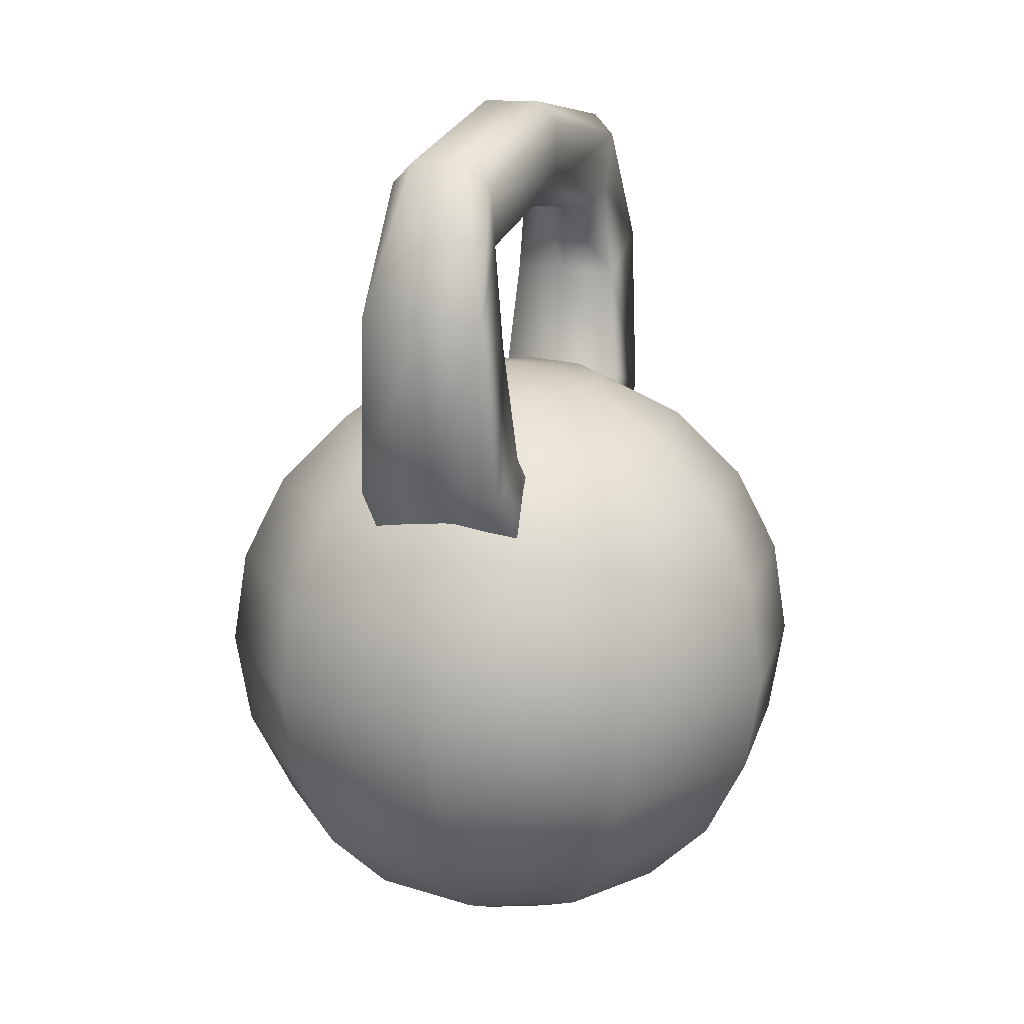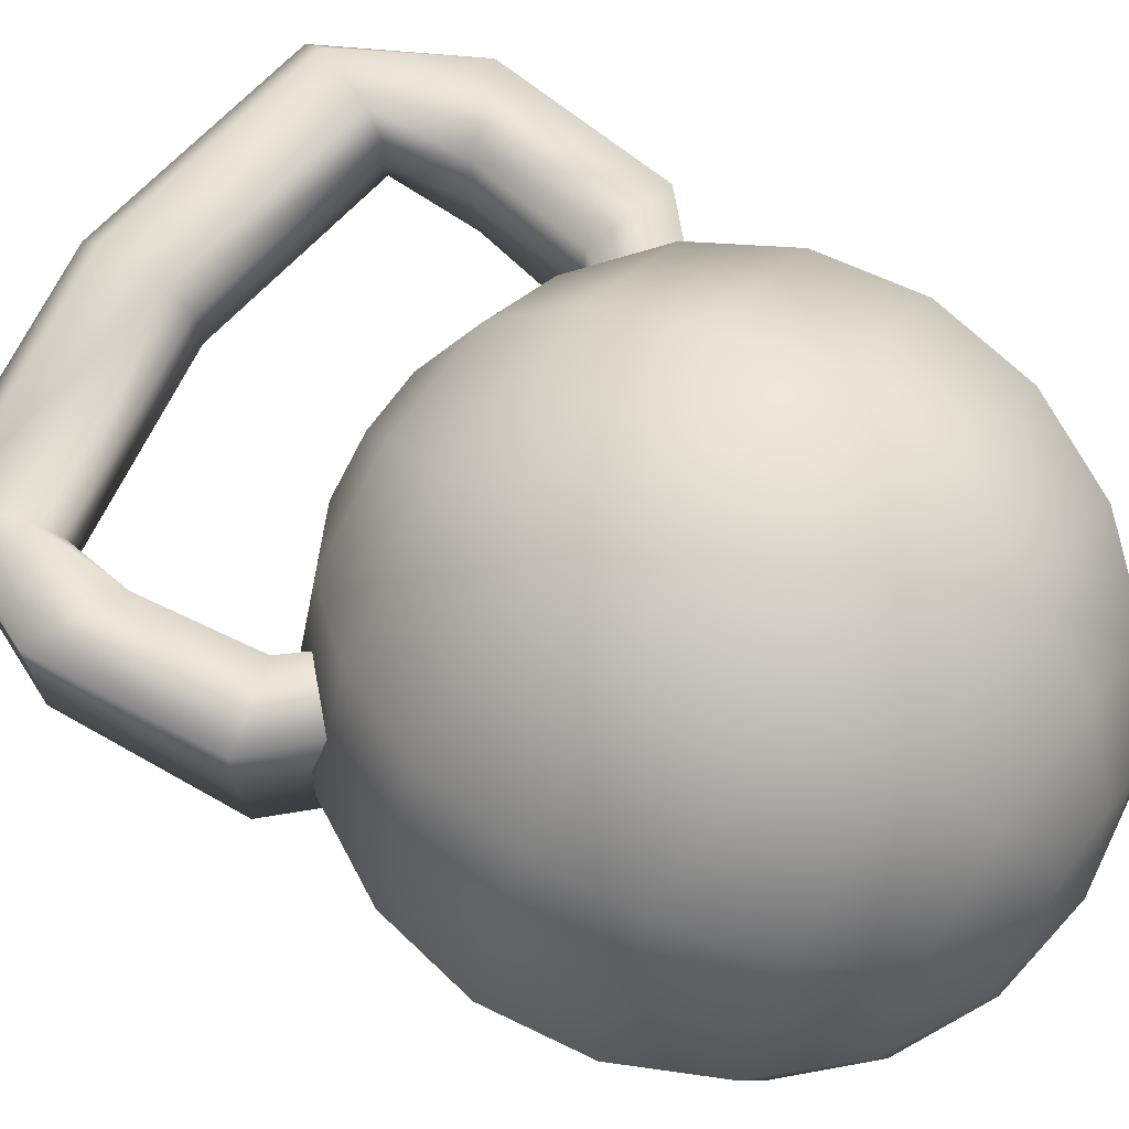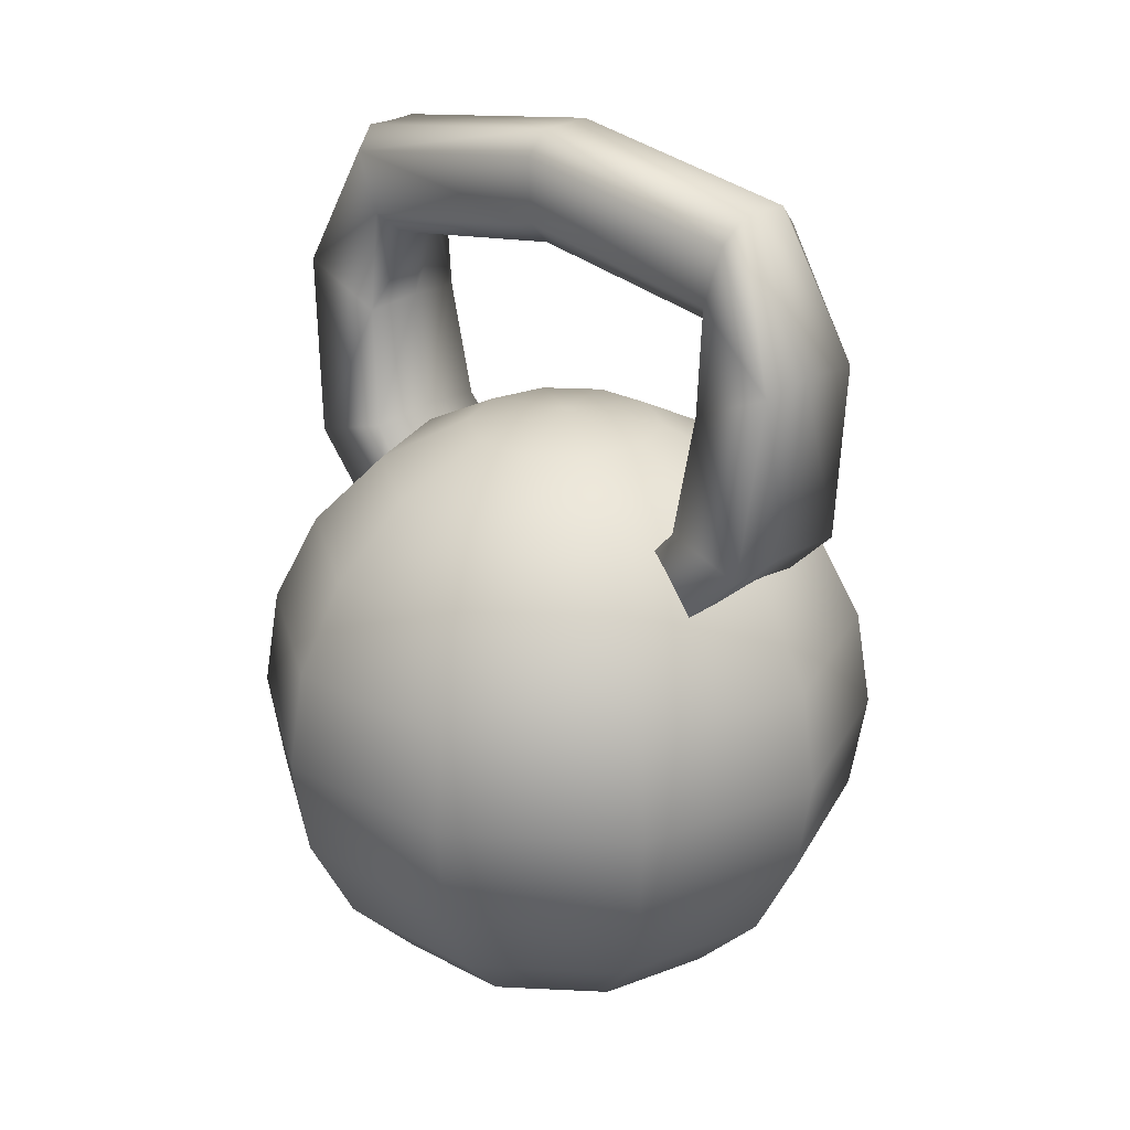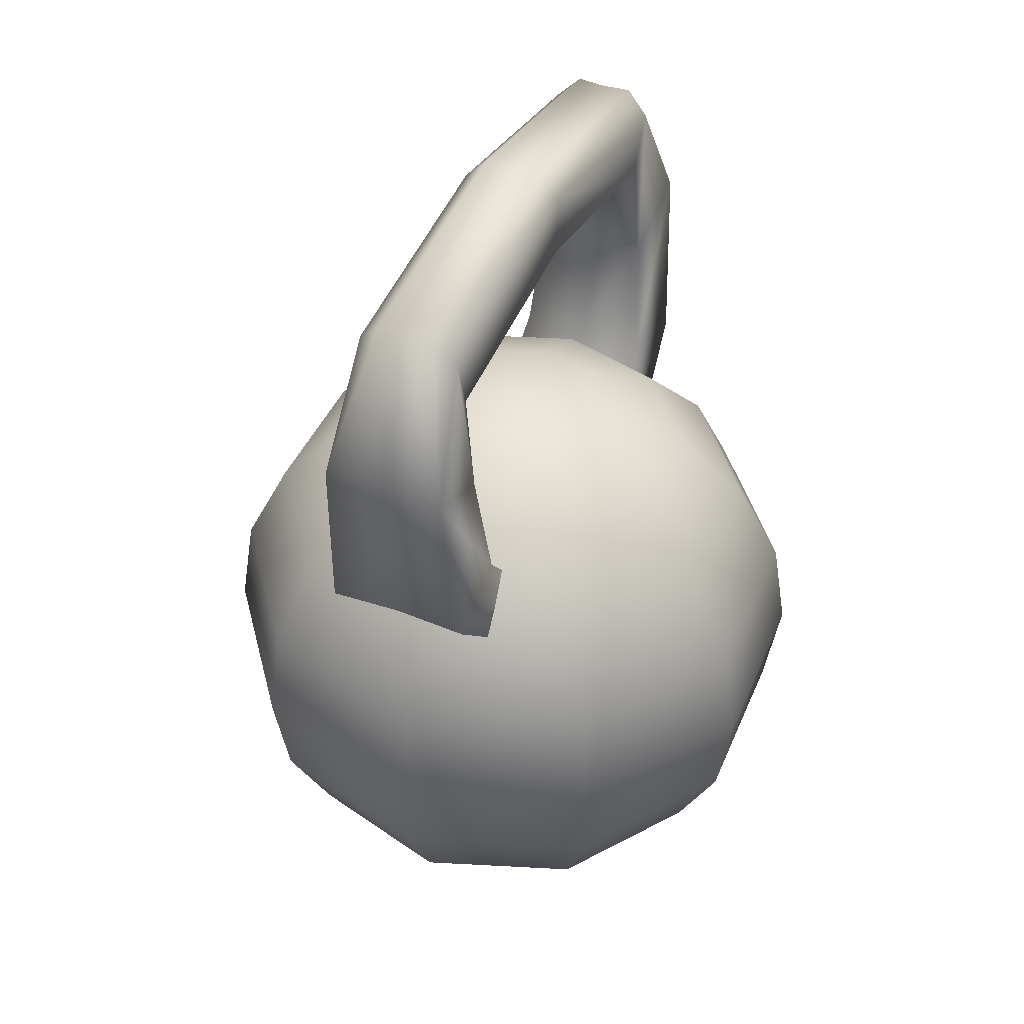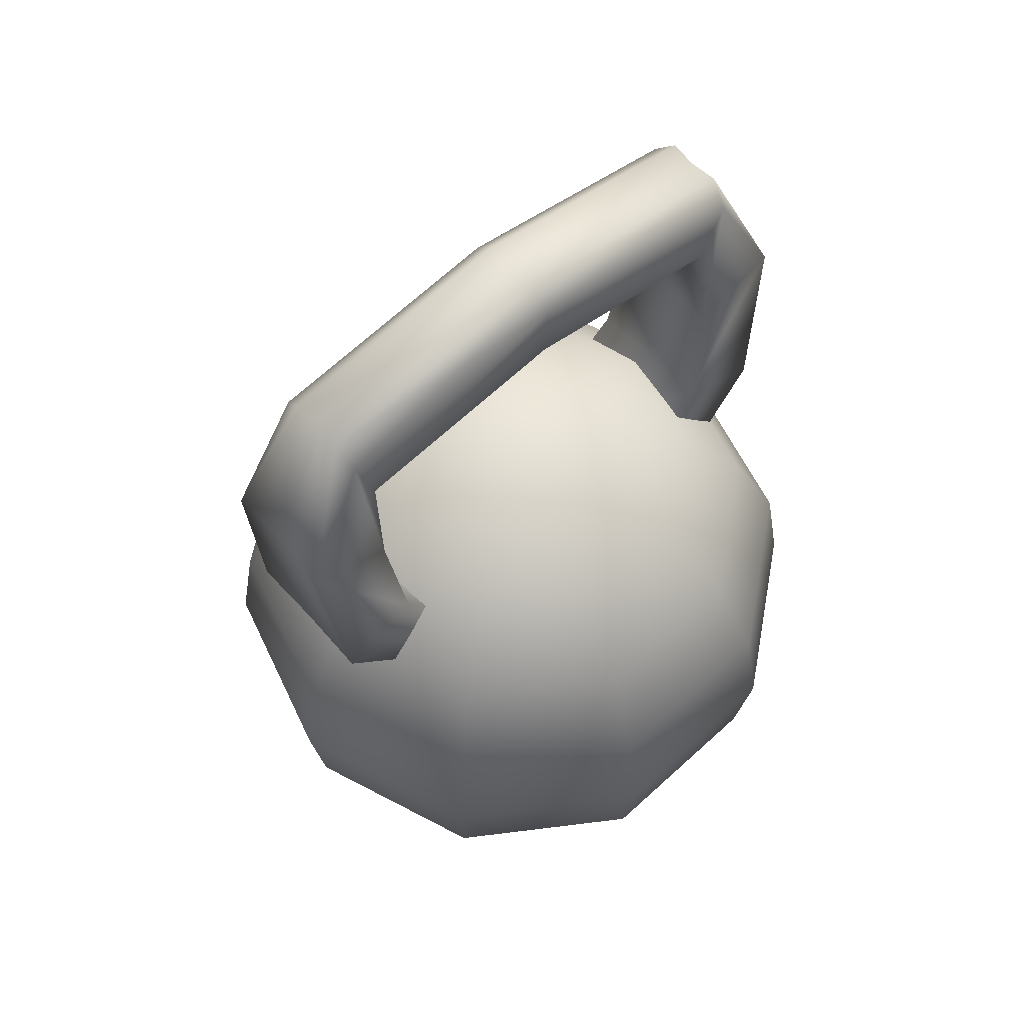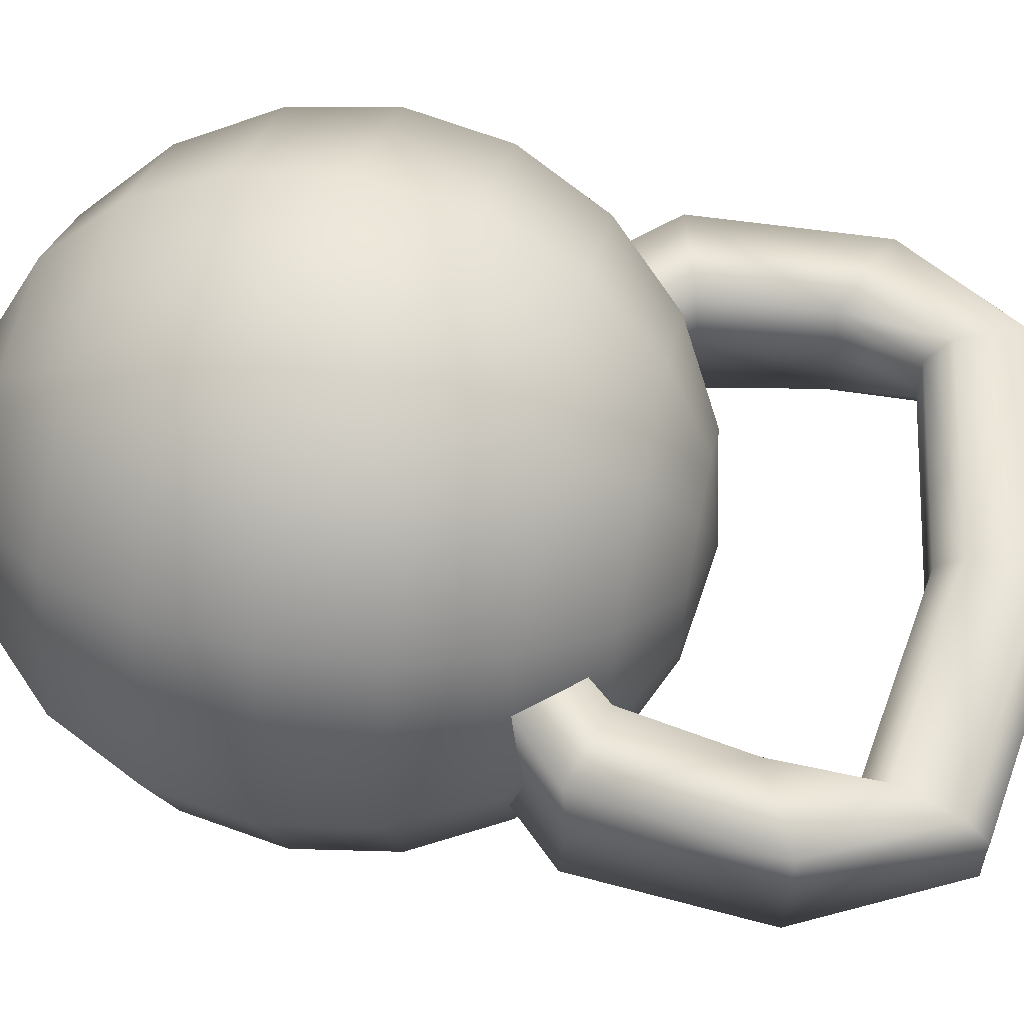
<metadata>
{"format":"obj","ext":"obj","renderer":"f3d","projection":"perspective","resolution":1024,"background":"white","views":[{"elev":16.4,"azim":-75.5,"up":"+Y"},{"elev":66.0,"azim":-54.9,"up":"+Z"},{"elev":24.9,"azim":40.5,"up":"+Y"},{"elev":42.3,"azim":111.7,"up":"+Y"},{"elev":59.4,"azim":136.6,"up":"+Y"},{"elev":60.1,"azim":101.2,"up":"+Z"}]}
</metadata>
<code>
g SM_BasketBall
v -0.3072 1.08 0.1499
v -0.4293 1.254 -0.01918
v -0.3074 1.087 -0.01361
v -0.4362 1.24 0.1255
v -0.3725 0.9502 0.1578
v -0.4543 1.507 -0.02031
v -0.6103 1.189 0.1273
v -0.3697 0.9552 -0.0164
v -0.4695 1.496 0.1019
v -0.4266 1.666 -0.01907
v -0.6031 1.197 -0.02695
v -0.3569 0.9502 -0.1901
v -0.6487 1.577 0.102
v -0.4381 1.666 0.03443
v -4.871e-07 1.732 1.481e-06
v -0.5965 1.189 -0.1813
v -0.2926 1.08 -0.1764
v -0.4646 1.713 0.08345
v -0.004651 1.786 0.104
v -0.002412 1.734 0.05393
v 0.4333 1.666 0.07339
v 0.4266 1.666 0.01908
v 0.4586 1.496 0.1434
v 0.4543 1.507 0.02032
v -0.6364 1.584 -0.02845
v -0.4233 1.24 -0.1639
v -0.3074 1.087 -0.01361
v -0.4293 1.254 -0.01918
v -0.637 1.577 -0.1595
v -0.4586 1.496 -0.1434
v -0.4543 1.507 -0.02031
v 0.4553 1.713 0.1246
v -0.4333 1.666 -0.07339
v -0.4266 1.666 -0.01907
v 0.002411 1.734 -0.05393
v -4.871e-07 1.732 1.481e-06
v 0.4266 1.666 0.01908
v -0.4553 1.713 -0.1246
v -0.5 1.843 -0.1306
v 0.004827 1.923 -0.108
v -0.513 1.89 -0.08377
v 0.4381 1.666 -0.03442
v 0.4543 1.507 0.02032
v 0.00465 1.786 -0.104
v 0.4646 1.713 -0.08345
v 0.4695 1.496 -0.1019
v 0.4285 1.254 0.01918
v -0.5094 1.89 -0.02277
v 0.5096 1.843 -0.08541
v 0.4354 1.24 -0.1255
v 0.3015 1.087 0.01361
v 0.3013 1.08 -0.1499
v 0.6487 1.577 -0.102
v 0.6095 1.189 -0.1273
v 0.3665 0.9502 -0.1578
v 0.5185 1.89 -0.03765
v 0.002714 1.971 -0.06072
v -4.871e-07 1.97 1.481e-06
v -0.002715 1.971 0.06072
v 0.5094 1.89 0.02278
v 0.6024 1.197 0.02695
v 0.3637 0.9552 0.0164
v 0.6364 1.584 0.02846
v 0.5957 1.189 0.1813
v 0.351 0.9502 0.1901
v 0.513 1.89 0.08378
v 0.637 1.577 0.1595
v 0.4225 1.24 0.1639
v 0.2867 1.08 0.1764
v 0.4285 1.254 0.01918
v 0.3015 1.087 0.01361
v 0.5 1.843 0.1306
v -0.004828 1.923 0.108
v -0.5096 1.843 0.08541
v -0.5185 1.89 0.03765
v 0.2096 1.325 -3.647e-07
v 0 1.358 -2.965e-08
v 0.1696 1.325 -0.1232
v 0.3987 1.229 -6.64e-07
v 0.3225 1.229 -0.2343
v 0.5487 1.079 -8.983e-07
v 0.06476 1.325 -0.1993
v 0.4439 1.079 -0.3225
v 0.645 0.8895 -1.045e-06
v 0.1232 1.229 -0.3791
v 0.5218 0.8895 -0.3791
v 0.6782 0.6799 -1.089e-06
v 0.1696 1.079 -0.5218
v 0.5487 0.6799 -0.3987
v 0.645 0.4703 -1.026e-06
v 0.1993 0.8895 -0.6135
v 0.5218 0.4703 -0.3791
v 0.5487 0.2812 -8.634e-07
v 0.2096 0.6799 -0.645
v 0.4439 0.2812 -0.3225
v 0.3987 0.1312 -6.16e-07
v 0.1993 0.4703 -0.6135
v 0.3225 0.1312 -0.2343
v 0.2096 0.03485 -3.083e-07
v 0.1696 0.2812 -0.5218
v 0.1696 0.03485 -0.1232
v 0 0.001652 2.965e-08
v 0.1232 0.1312 -0.3791
v 0.06476 0.03485 -0.1993
v -0.06477 0.03485 -0.1993
v -0.1232 0.1312 -0.3791
v -0.1696 0.2812 -0.5218
v -0.1993 0.4703 -0.6135
v -0.1696 0.03485 -0.1232
v -0.2096 0.03485 9.649e-08
v -0.3987 0.1312 1.539e-07
v -0.3225 0.1312 -0.2343
v -0.5487 0.2812 1.962e-07
v -0.4439 0.2812 -0.3225
v -0.645 0.4703 2.193e-07
v -0.5218 0.4703 -0.3791
v -0.6782 0.6799 2.21e-07
v -0.5487 0.6799 -0.3987
v -0.645 0.8895 2.01e-07
v -0.2096 0.6799 -0.645
v -0.5218 0.8895 -0.3791
v -0.5487 1.079 1.614e-07
v -0.1993 0.8895 -0.6135
v -0.4439 1.079 -0.3225
v -0.3987 1.229 1.059e-07
v -0.1696 1.079 -0.5218
v -0.3225 1.229 -0.2343
v -0.2096 1.325 4.01e-08
v -0.1232 1.229 -0.3791
v -0.1696 1.325 -0.1232
v -0.06477 1.325 -0.1993
v 0 0.001652 2.965e-08
v 0.1696 0.03485 0.1232
v 0.2096 0.03485 -3.083e-07
v 0.3987 0.1312 -6.16e-07
v 0.3225 0.1312 0.2343
v 0.5487 0.2812 -8.634e-07
v 0.06477 0.03485 0.1993
v 0.4439 0.2812 0.3225
v 0.645 0.4703 -1.026e-06
v 0.1232 0.1312 0.3791
v -0.06477 0.03485 0.1993
v 0.5218 0.4703 0.3791
v 0.6782 0.6799 -1.089e-06
v -0.1696 0.03485 0.1232
v -0.2096 0.03485 9.649e-08
v -0.1232 0.1312 0.3791
v 0.1696 0.2812 0.5218
v -0.3225 0.1312 0.2343
v -0.3987 0.1312 1.539e-07
v 0.5487 0.6799 0.3987
v 0.645 0.8895 -1.045e-06
v -0.1696 0.2812 0.5218
v -0.4439 0.2812 0.3225
v -0.5487 0.2812 1.962e-07
v 0.1993 0.4703 0.6135
v 0.5218 0.8895 0.3791
v 0.5487 1.079 -8.983e-07
v -0.5218 0.4703 0.3791
v -0.645 0.4703 2.193e-07
v -0.1993 0.4703 0.6135
v 0.2096 0.6799 0.645
v 0.4439 1.079 0.3225
v 0.3987 1.229 -6.64e-07
v -0.5487 0.6799 0.3987
v -0.6782 0.6799 2.21e-07
v -0.2096 0.6799 0.645
v 0.1993 0.8895 0.6135
v 0.3225 1.229 0.2343
v 0.2096 1.325 -3.647e-07
v -0.5218 0.8895 0.3791
v -0.645 0.8895 2.01e-07
v -0.1993 0.8895 0.6135
v 0.1696 1.079 0.5218
v 0.1696 1.325 0.1232
v 0 1.358 -2.965e-08
v -0.4439 1.079 0.3225
v -0.5487 1.079 1.614e-07
v -0.1696 1.079 0.5218
v 0.1232 1.229 0.3791
v -0.3225 1.229 0.2343
v -0.3987 1.229 1.059e-07
v -0.1232 1.229 0.3791
v 0.06477 1.325 0.1993
v -0.06477 1.325 0.1993
v -0.1696 1.325 0.1232
v -0.2096 1.325 4.01e-08
g SM_BasketBall_0
f 3 2 1
f 2 4 1
f 1 4 5
f 2 6 4
f 4 7 5
f 5 7 8
f 6 9 4
f 4 9 7
f 6 10 9
f 7 11 8
f 8 11 12
f 9 13 7
f 7 13 11
f 10 14 9
f 10 15 14
f 11 16 12
f 12 16 17
f 9 18 13
f 18 9 14
f 18 14 19
f 15 20 14
f 14 20 19
f 20 15 21
f 20 21 19
f 15 22 21
f 21 22 23
f 22 24 23
f 11 25 16
f 13 25 11
f 16 26 17
f 17 26 27
f 26 28 27
f 16 29 26
f 25 29 16
f 26 30 28
f 29 30 26
f 30 31 28
f 23 32 21
f 21 32 19
f 30 33 31
f 33 34 31
f 33 35 34
f 35 36 34
f 36 35 37
f 33 30 38
f 33 38 35
f 29 39 30
f 39 38 30
f 39 40 38
f 39 29 41
f 40 39 41
f 35 42 37
f 37 42 43
f 38 44 35
f 40 44 38
f 44 45 35
f 45 42 35
f 44 40 45
f 42 46 43
f 46 42 45
f 43 46 47
f 48 41 29
f 25 48 29
f 40 49 45
f 45 49 46
f 46 50 47
f 47 50 51
f 50 52 51
f 49 53 46
f 46 53 50
f 50 54 52
f 53 54 50
f 54 55 52
f 49 40 56
f 53 49 56
f 57 40 41
f 40 57 56
f 58 57 41
f 57 58 56
f 48 58 41
f 59 58 48
f 58 60 56
f 56 60 53
f 58 59 60
f 54 61 55
f 61 62 55
f 53 63 54
f 60 63 53
f 63 61 54
f 61 64 62
f 64 65 62
f 60 66 63
f 59 66 60
f 63 67 61
f 66 67 63
f 67 64 61
f 64 68 65
f 68 69 65
f 68 70 69
f 70 71 69
f 24 70 68
f 23 24 68
f 23 68 64
f 67 23 64
f 32 23 67
f 67 66 72
f 72 32 67
f 66 59 72
f 19 32 72
f 73 19 72
f 59 73 72
f 19 73 74
f 73 59 74
f 18 19 74
f 18 74 13
f 59 75 74
f 75 13 74
f 75 59 48
f 13 75 25
f 75 48 25
f 78 77 76
f 78 76 79
f 80 78 79
f 80 79 81
f 82 77 78
f 82 78 80
f 83 80 81
f 83 81 84
f 85 82 80
f 85 80 83
f 86 83 84
f 86 84 87
f 88 85 83
f 88 83 86
f 89 86 87
f 89 87 90
f 91 88 86
f 91 86 89
f 92 89 90
f 92 90 93
f 94 91 89
f 94 89 92
f 95 92 93
f 95 93 96
f 97 94 92
f 97 92 95
f 98 95 96
f 98 96 99
f 100 97 95
f 100 95 98
f 101 98 99
f 101 99 102
f 103 98 101
f 103 100 98
f 104 101 102
f 104 103 101
f 104 102 105
f 104 105 103
f 103 106 100
f 105 106 103
f 100 107 97
f 106 107 100
f 97 108 94
f 107 108 97
f 109 105 102
f 110 109 102
f 110 111 109
f 109 112 105
f 111 112 109
f 112 106 105
f 111 113 112
f 112 114 106
f 113 114 112
f 114 107 106
f 113 115 114
f 114 116 107
f 115 116 114
f 116 108 107
f 115 117 116
f 117 118 116
f 116 118 108
f 117 119 118
f 118 120 108
f 108 120 94
f 94 120 91
f 119 121 118
f 118 121 120
f 119 122 121
f 120 123 91
f 121 123 120
f 91 123 88
f 122 124 121
f 121 124 123
f 122 125 124
f 123 126 88
f 124 126 123
f 88 126 85
f 125 127 124
f 124 127 126
f 125 128 127
f 126 129 85
f 127 129 126
f 85 129 82
f 128 130 127
f 127 130 129
f 128 77 130
f 129 131 82
f 130 131 129
f 130 77 131
f 82 131 77
f 134 133 132
f 134 135 133
f 135 136 133
f 135 137 136
f 133 138 132
f 133 136 138
f 137 139 136
f 137 140 139
f 136 141 138
f 136 139 141
f 138 142 132
f 138 141 142
f 140 143 139
f 140 144 143
f 142 145 132
f 145 146 132
f 141 147 142
f 142 147 145
f 139 148 141
f 139 143 148
f 141 148 147
f 145 149 146
f 147 149 145
f 149 150 146
f 144 151 143
f 144 152 151
f 148 153 147
f 147 153 149
f 149 154 150
f 153 154 149
f 154 155 150
f 143 156 148
f 148 156 153
f 143 151 156
f 152 157 151
f 152 158 157
f 154 159 155
f 159 160 155
f 153 161 154
f 156 161 153
f 161 159 154
f 151 162 156
f 156 162 161
f 151 157 162
f 158 163 157
f 158 164 163
f 159 165 160
f 165 166 160
f 161 167 159
f 162 167 161
f 167 165 159
f 157 168 162
f 162 168 167
f 157 163 168
f 164 169 163
f 164 170 169
f 165 171 166
f 171 172 166
f 167 173 165
f 168 173 167
f 173 171 165
f 163 174 168
f 168 174 173
f 163 169 174
f 170 175 169
f 170 176 175
f 171 177 172
f 177 178 172
f 173 179 171
f 174 179 173
f 179 177 171
f 169 180 174
f 169 175 180
f 174 180 179
f 177 181 178
f 181 182 178
f 179 183 177
f 180 183 179
f 183 181 177
f 175 184 180
f 180 184 183
f 175 176 184
f 184 185 183
f 183 185 181
f 184 176 185
f 181 186 182
f 185 186 181
f 185 176 186
f 186 187 182
f 186 176 187

</code>
